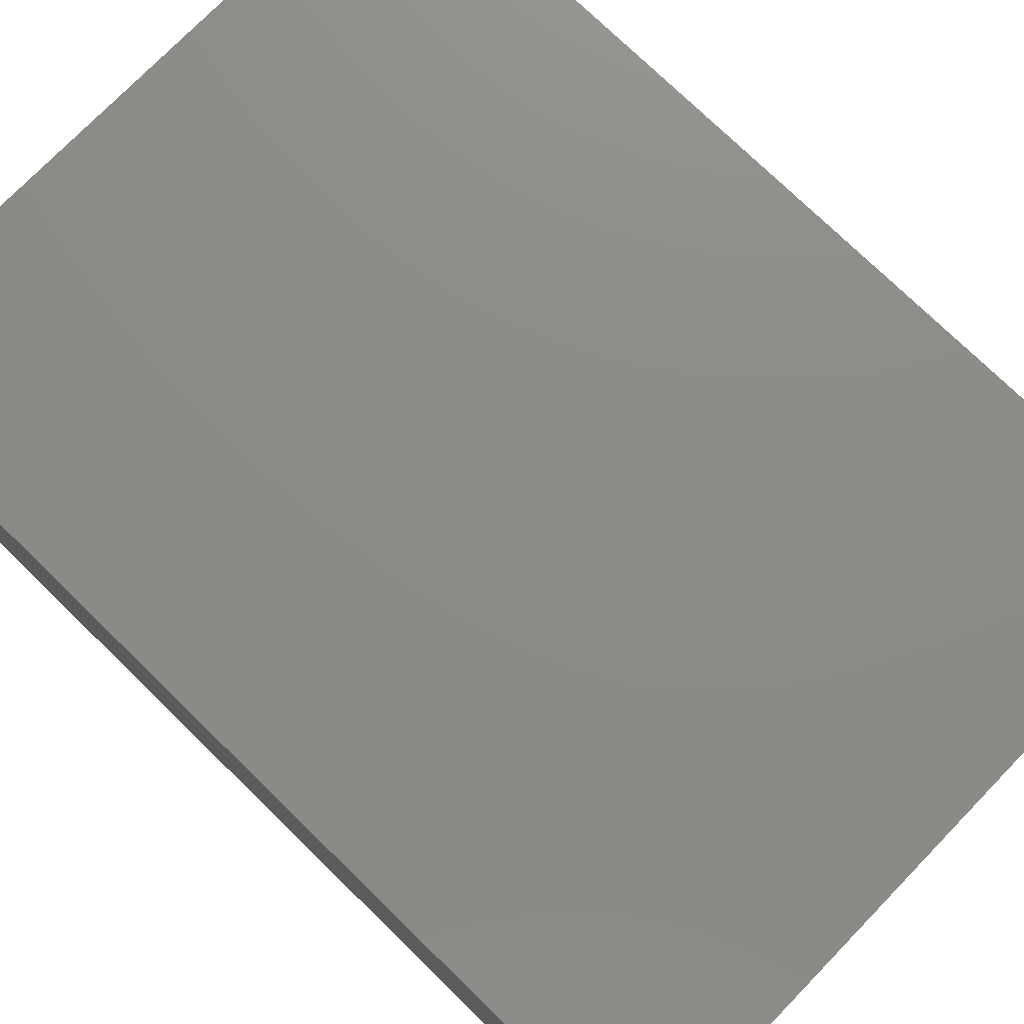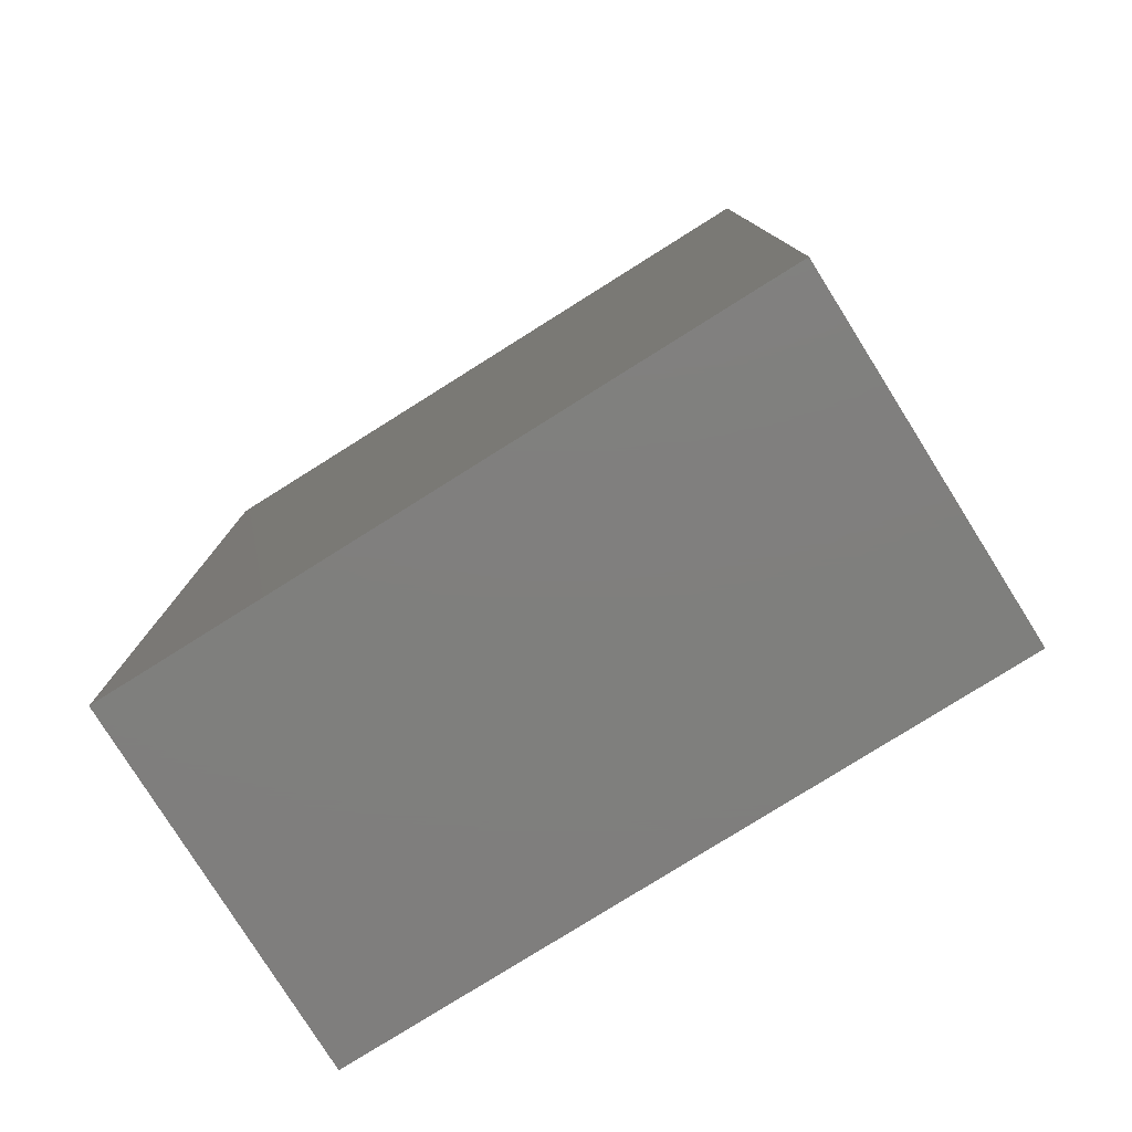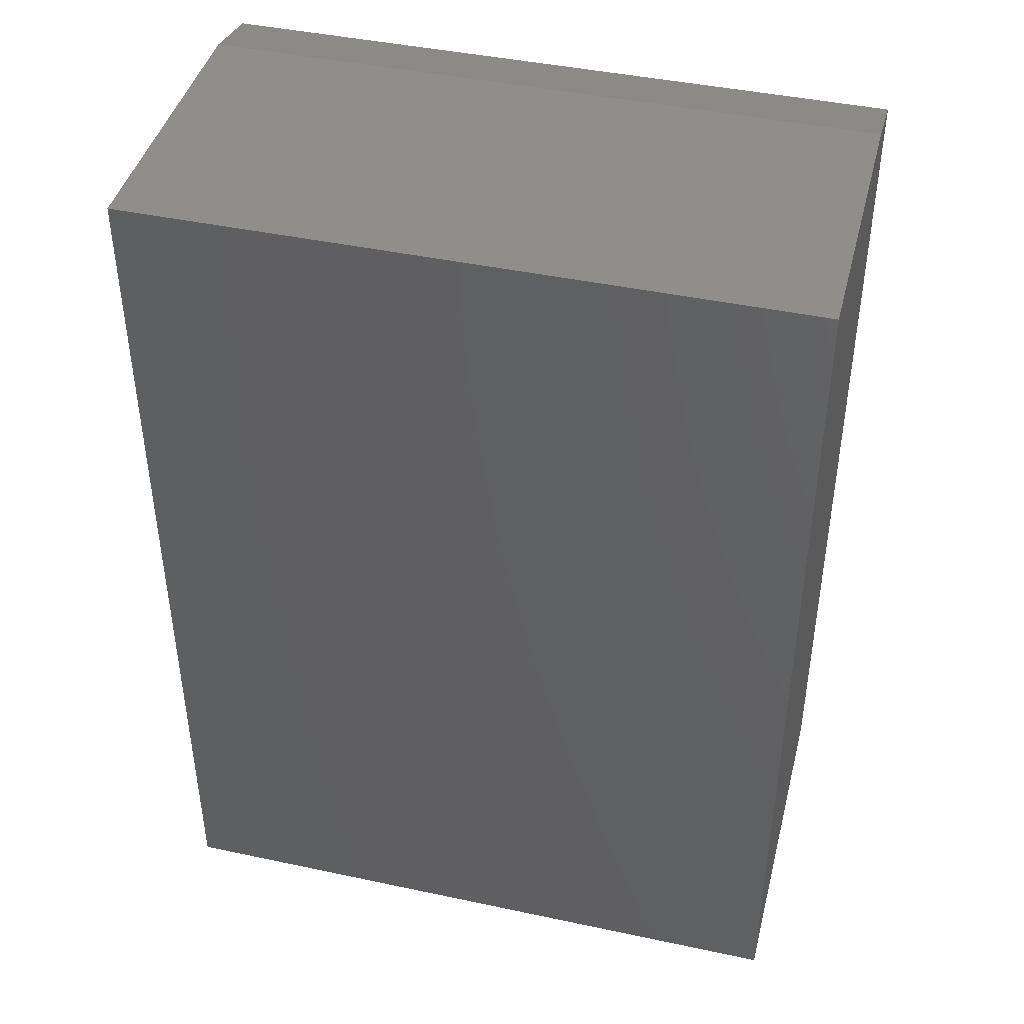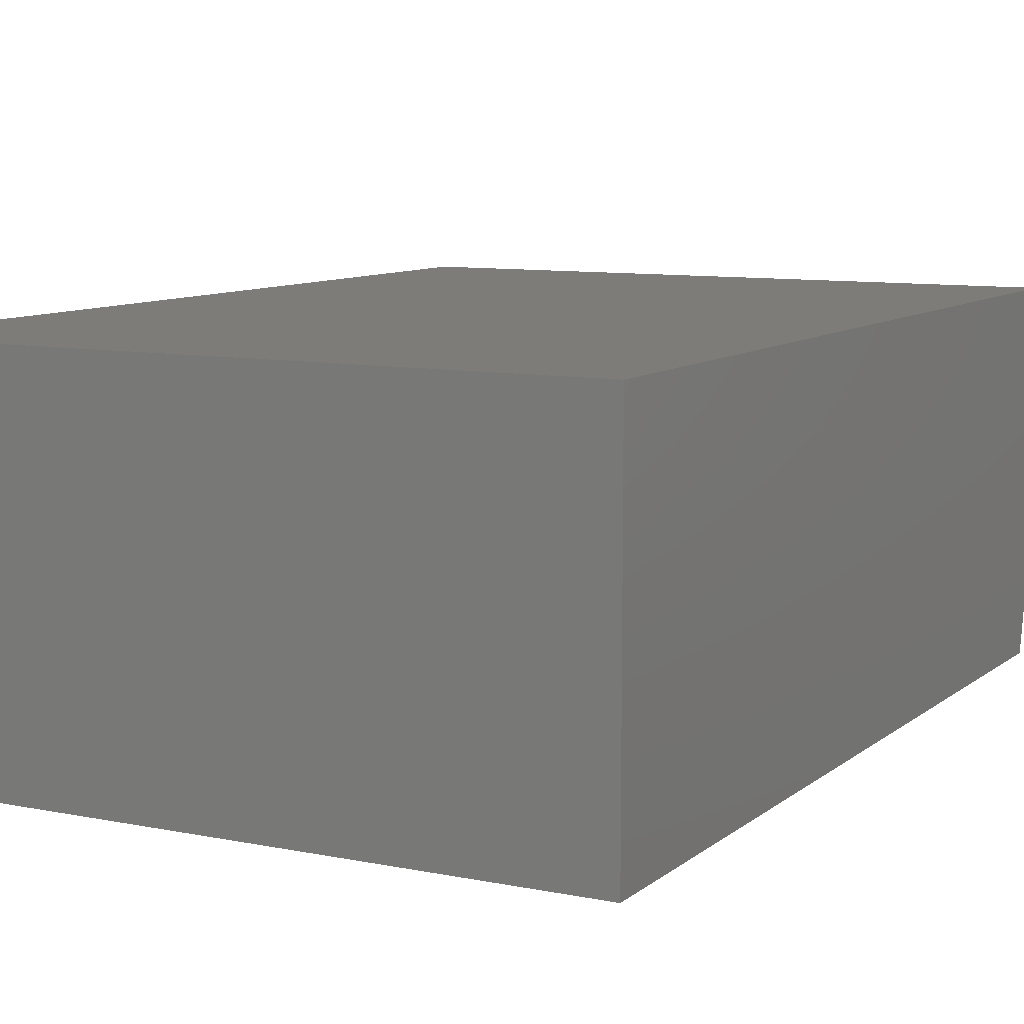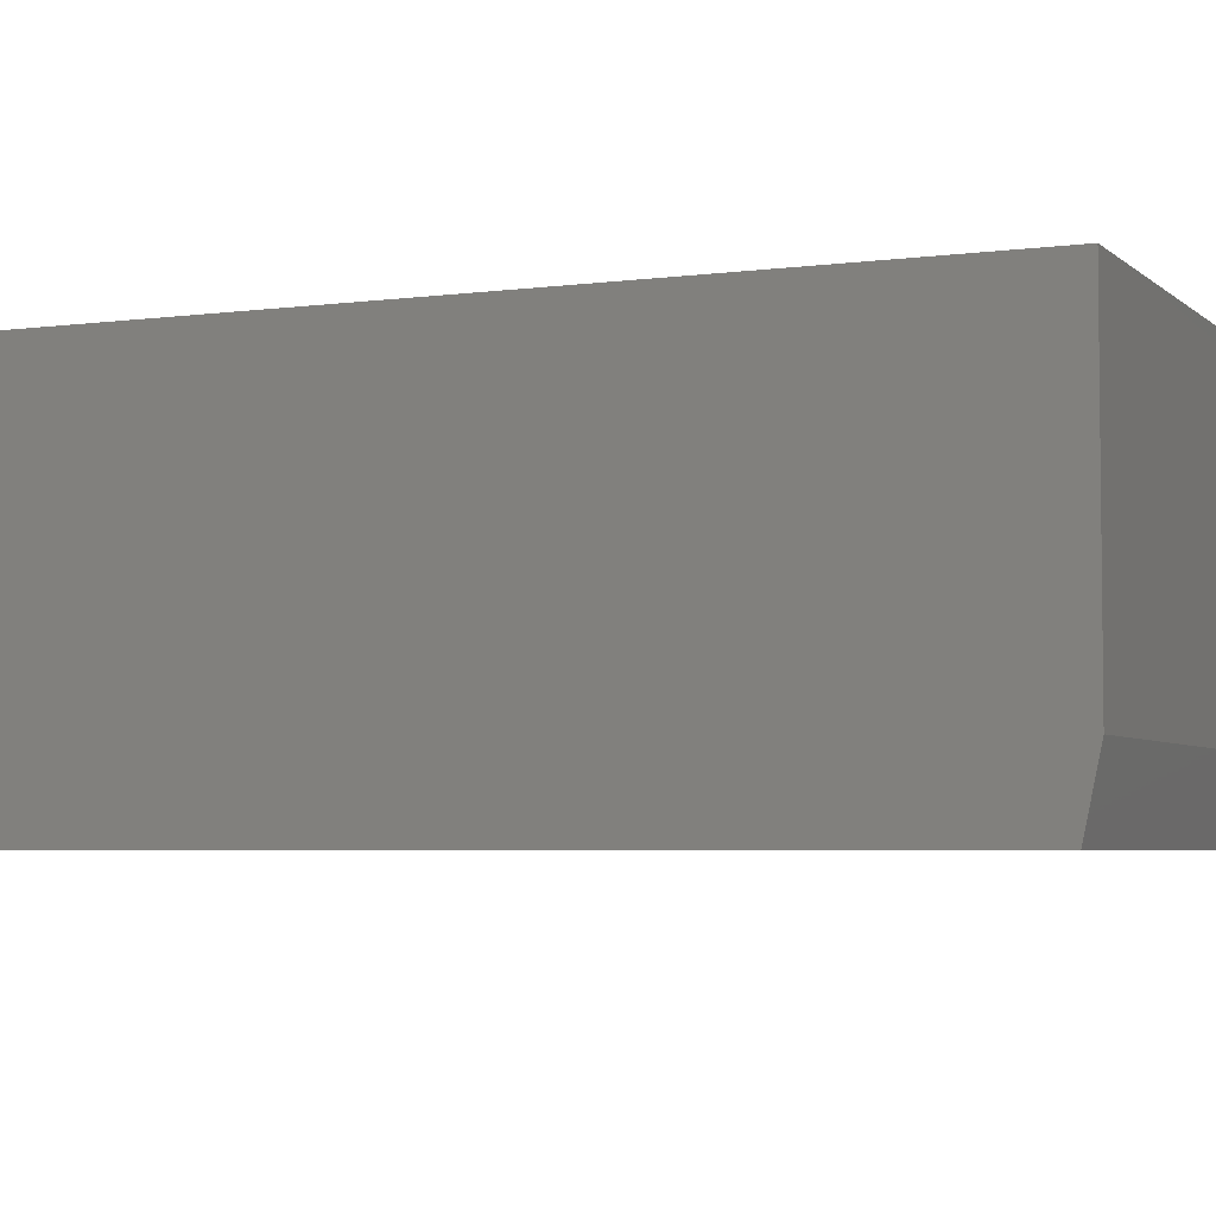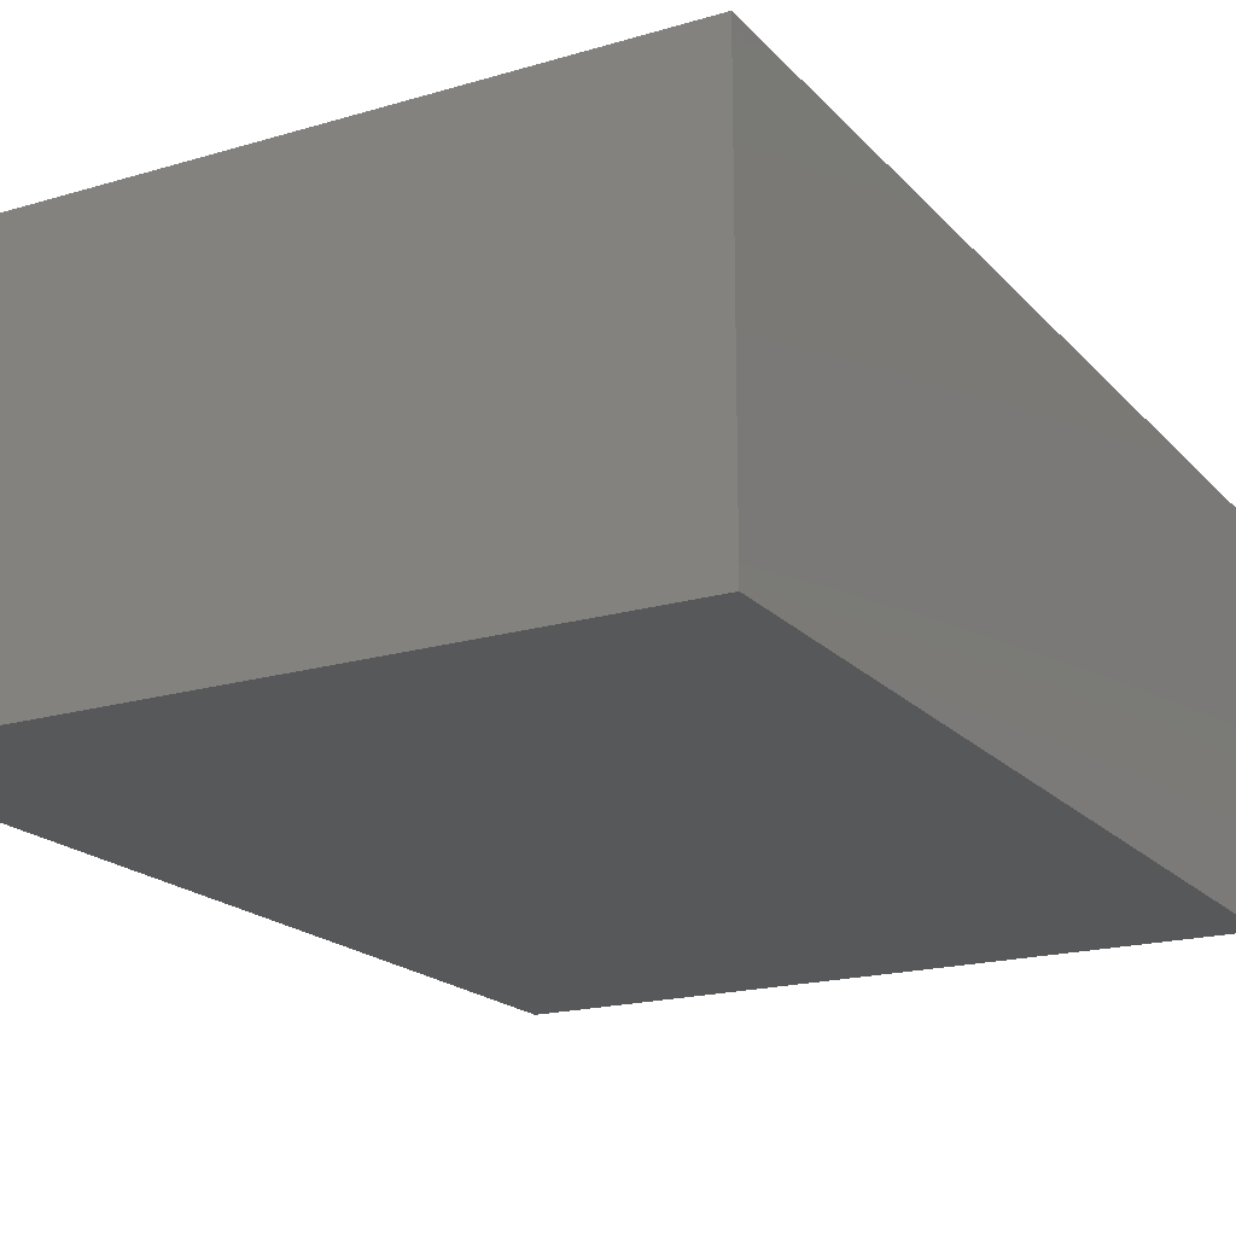
<metadata>
{"format":"stl","ext":"stl","renderer":"f3d","projection":"perspective","resolution":1024,"background":"white","views":[{"elev":75.9,"azim":134.2,"up":"+Z"},{"elev":-79.1,"azim":32.1,"up":"+Y"},{"elev":43.1,"azim":14.2,"up":"+Y"},{"elev":9.2,"azim":28.1,"up":"+Z"},{"elev":-4.4,"azim":113.6,"up":"+Z"},{"elev":-19.1,"azim":28.9,"up":"+Z"}]}
</metadata>
<code>
# stl→obj: 10 verts, 16 faces
v -0.5312 -0.75 0
v -0.5312 0.7109 0
v 0.5312 -0.75 0
v 0.5312 0.7109 0
v -0.5312 -0.75 0.5781
v -0.5312 0.7344 0.5781
v -0.5312 0.7344 0.1094
v 0.5312 0.7344 0.5781
v 0.5312 0.7344 0.1094
v 0.5312 -0.75 0.5781
f 1 2 3
f 3 2 4
f 1 5 2
f 2 5 6
f 2 6 7
f 8 9 6
f 6 9 7
f 10 3 8
f 8 3 4
f 8 4 9
f 9 4 7
f 7 4 2
f 5 10 6
f 6 10 8
f 5 1 10
f 10 1 3

</code>
